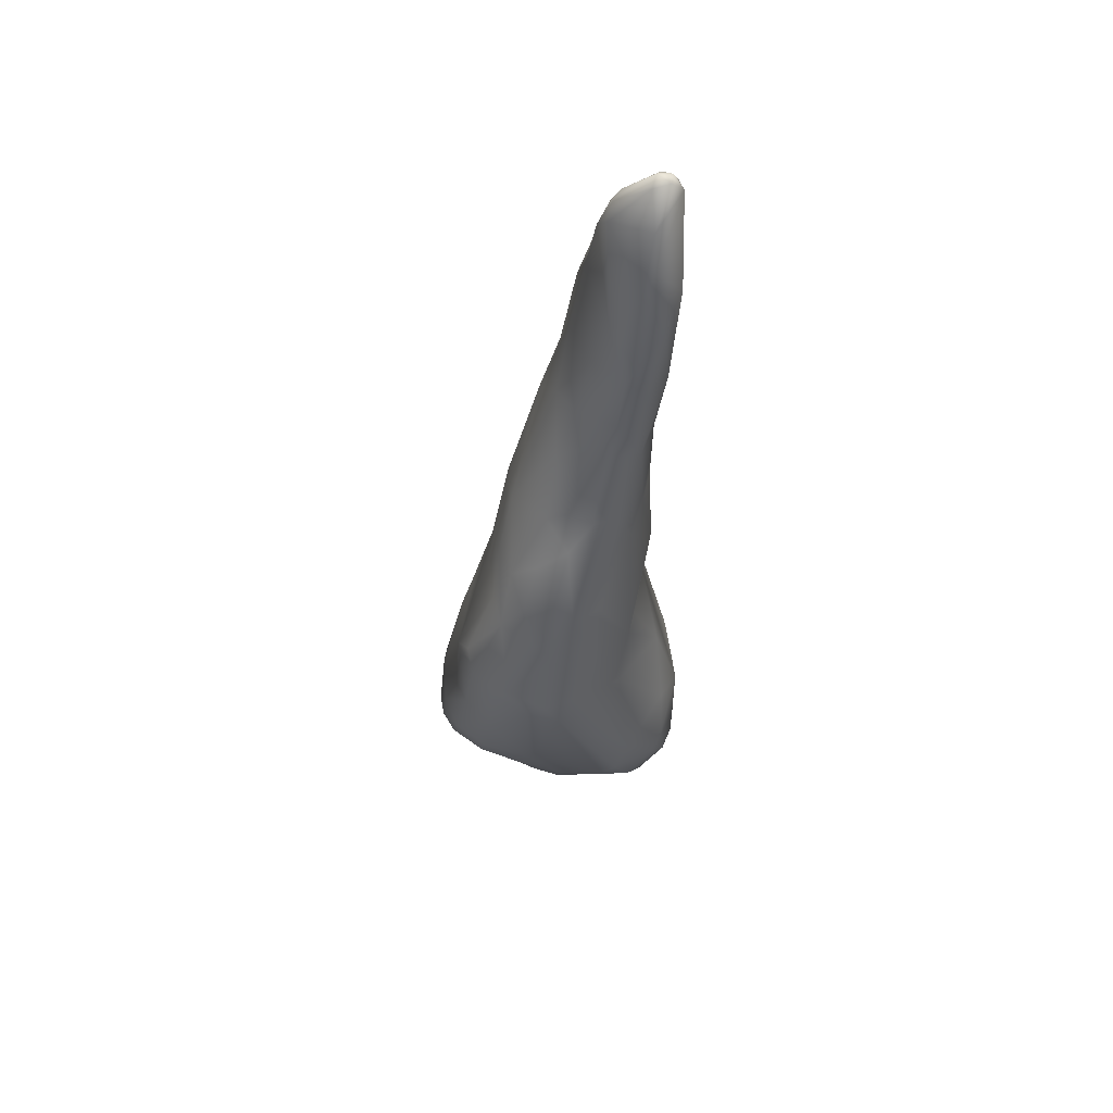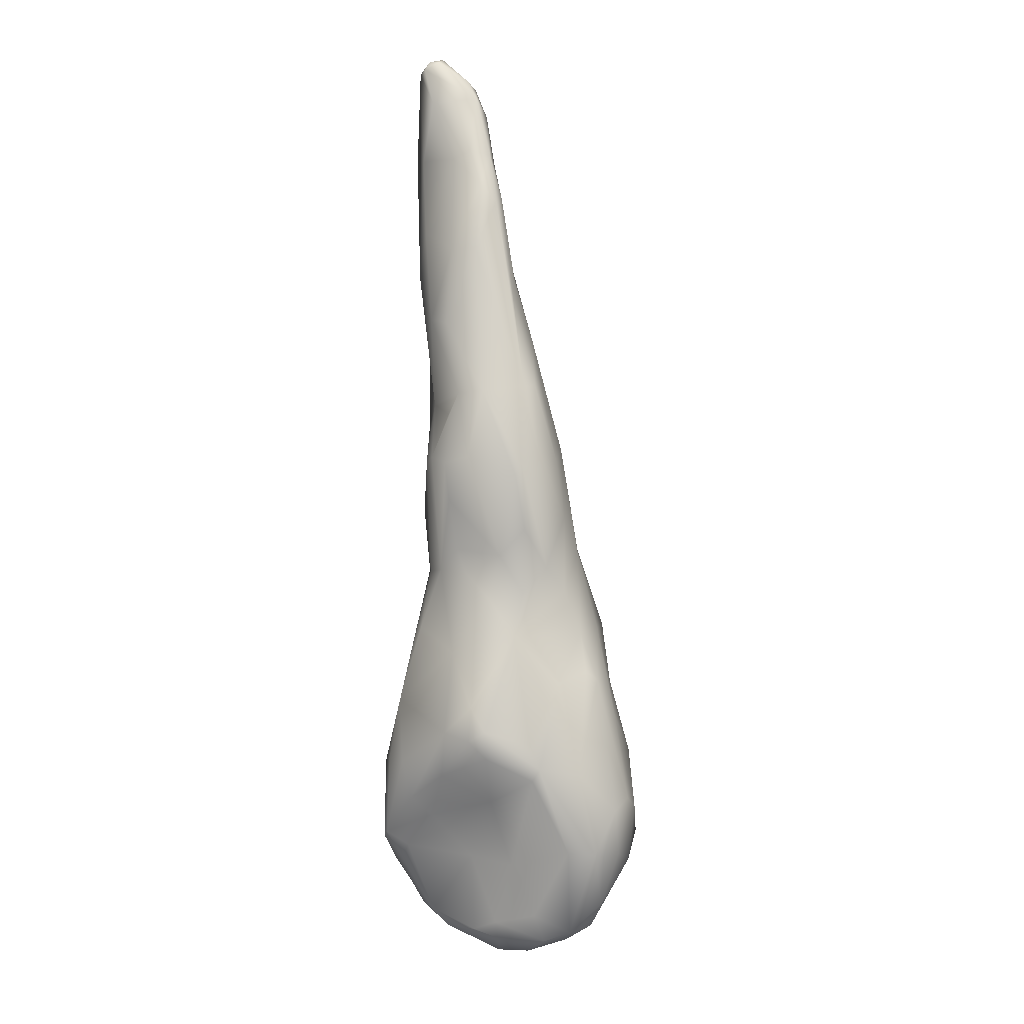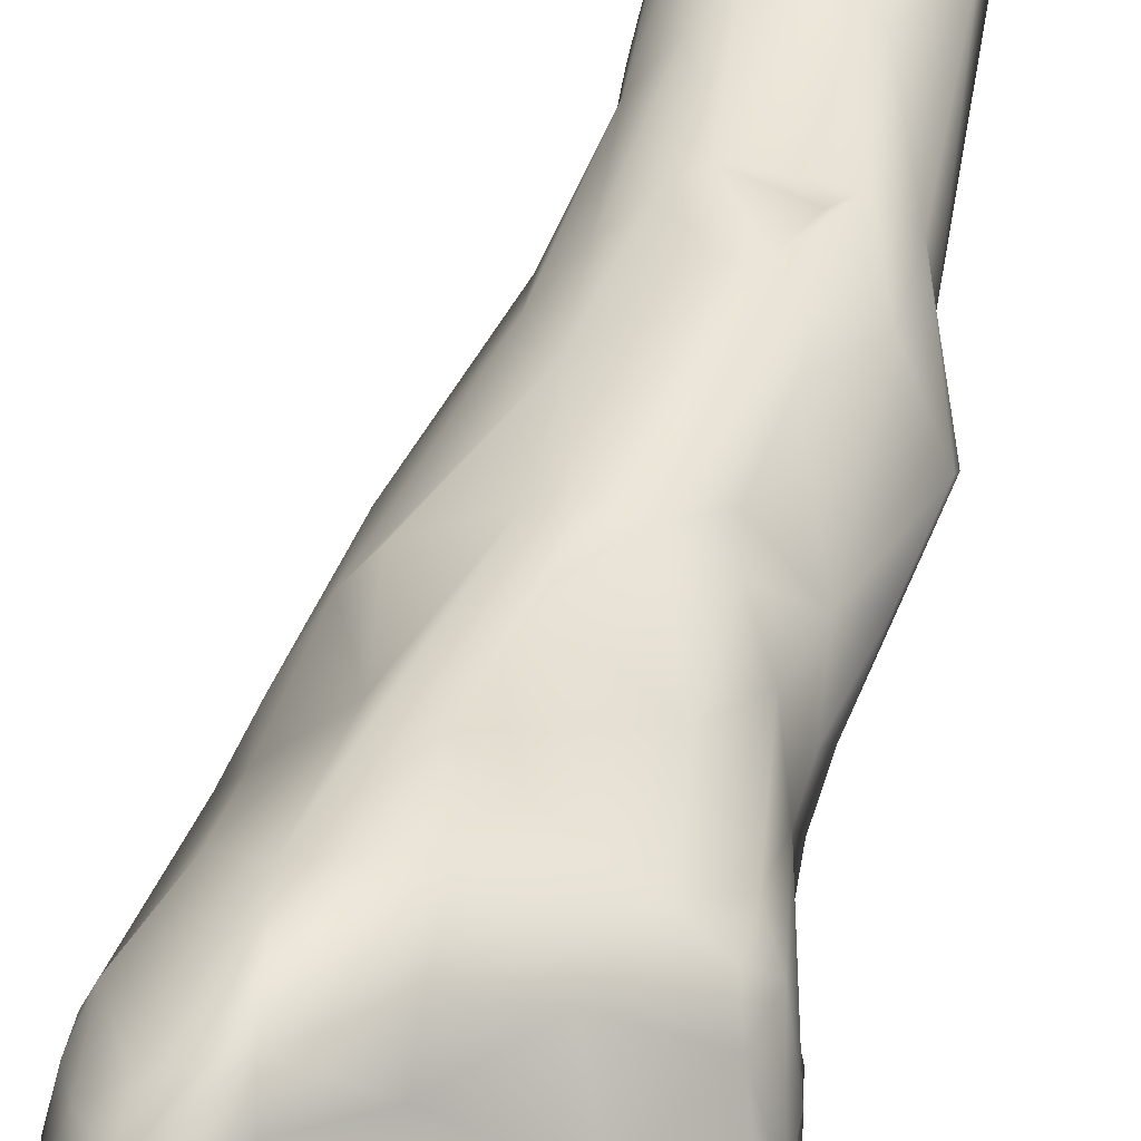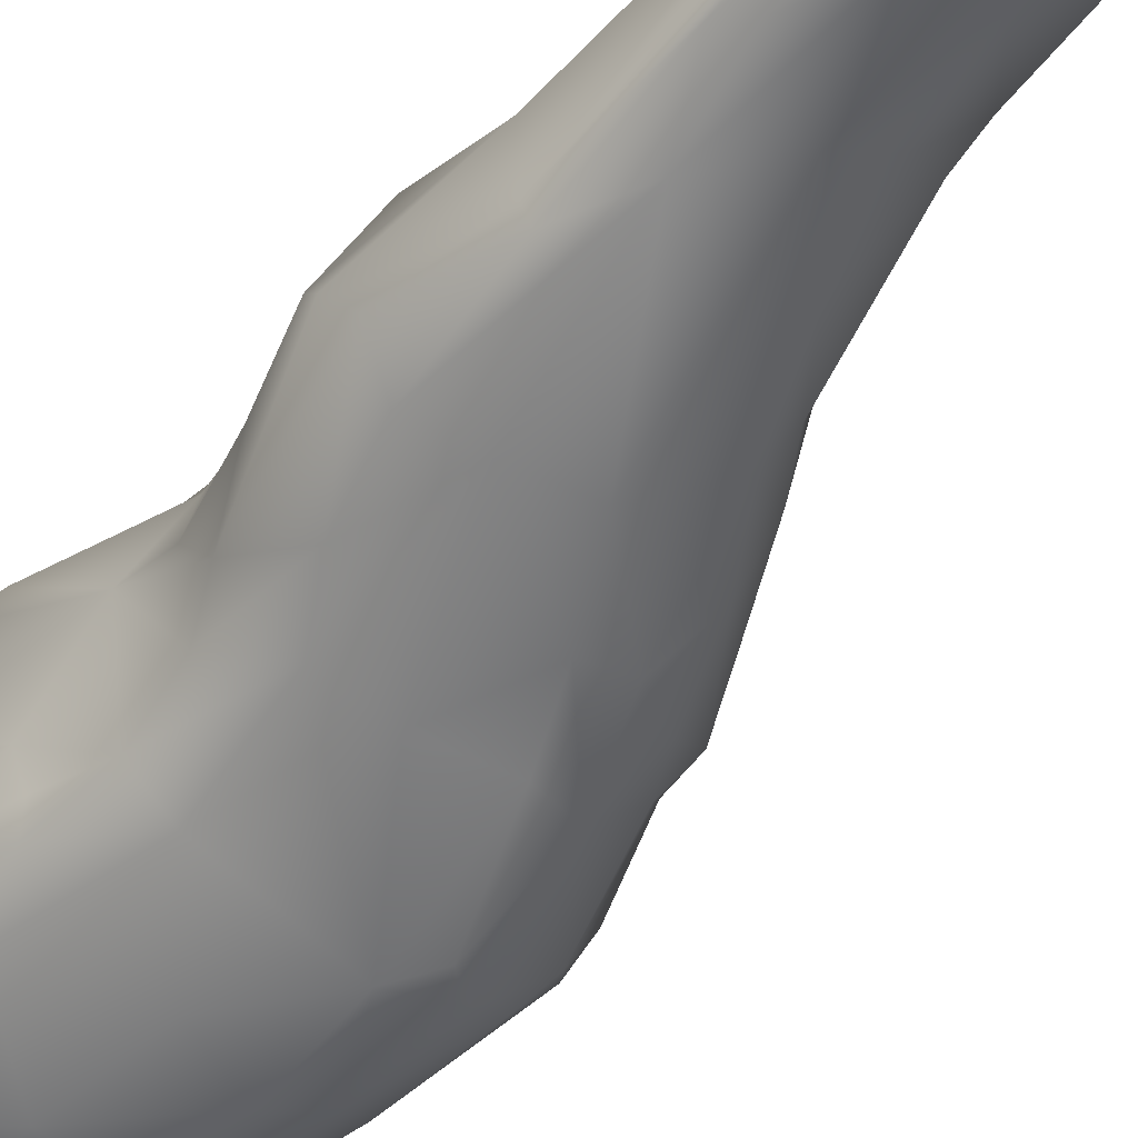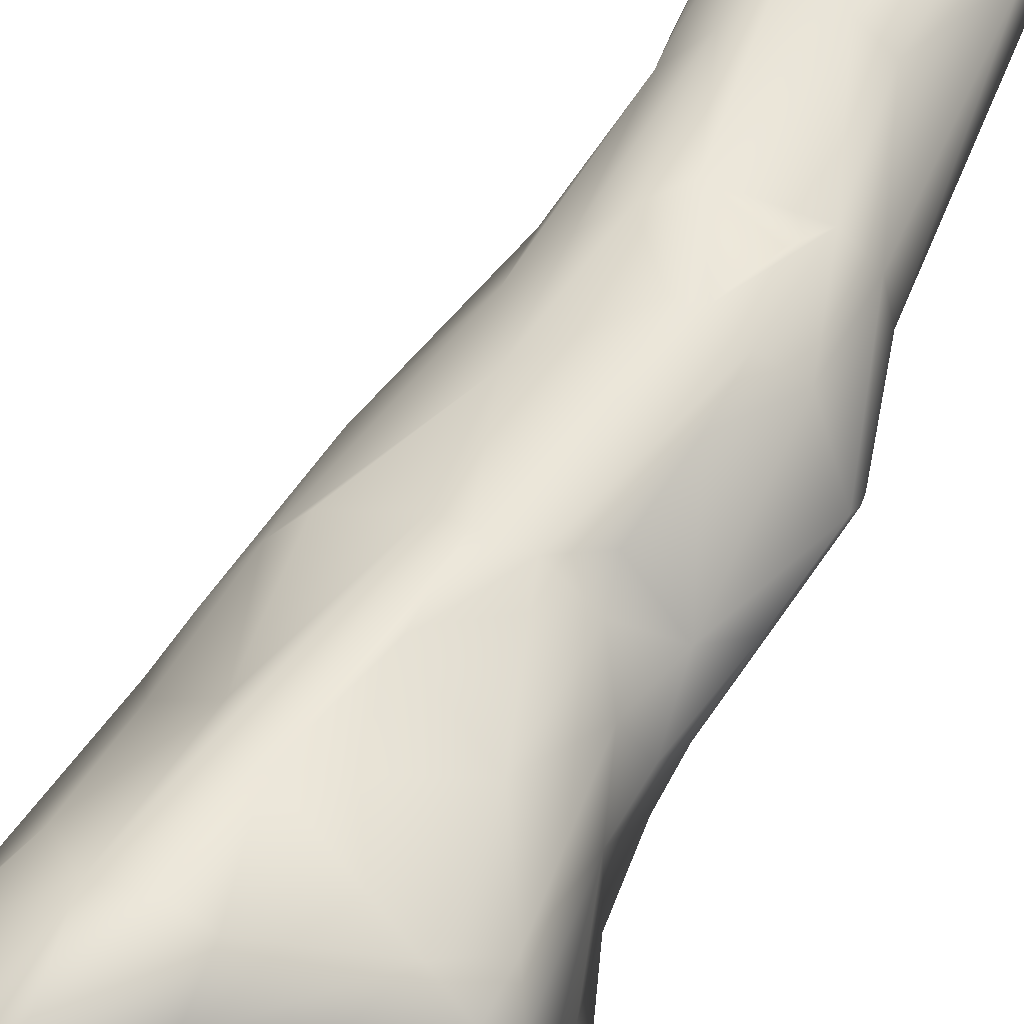
<metadata>
{"format":"obj","ext":"obj","renderer":"f3d","projection":"perspective","resolution":1024,"background":"white","views":[{"elev":65.7,"azim":72.3,"up":"+Z"},{"elev":-11.9,"azim":-110.9,"up":"+Z"},{"elev":42.2,"azim":-175.3,"up":"+Y"},{"elev":-36.1,"azim":-42.8,"up":"+Y"},{"elev":55.6,"azim":-161.8,"up":"+Y"}]}
</metadata>
<code>
o FJ1267.obj_grp1.015
v 0.06438 -0.7963 6.885
v 0.06118 -0.7995 6.889
v 0.06467 -0.8005 6.879
v 0.06375 -0.8043 6.883
v 0.058 -0.7979 6.899
v 0.0584 -0.8008 6.902
v 0.06437 -0.8078 6.892
v 0.0619 -0.7899 6.9
v 0.05829 -0.7968 6.897
v 0.06559 -0.7873 6.9
v 0.06684 -0.7884 6.894
v 0.06059 -0.7919 6.911
v 0.06144 -0.8052 6.901
v 0.0598 -0.7989 6.912
v 0.06025 -0.8009 6.913
v 0.0622 -0.8013 6.921
v 0.05831 -0.7898 6.935
v 0.06332 -0.7865 6.923
v 0.06371 -0.7889 6.911
v 0.05899 -0.7966 6.927
v 0.06153 -0.7868 6.935
v 0.05712 -0.793 6.943
v 0.0603 -0.7975 6.93
v 0.06284 -0.797 6.937
v 0.06177 -0.7871 6.951
v 0.05775 -0.7904 6.946
v 0.05878 -0.7946 6.944
v 0.06186 -0.7944 6.951
v 0.05973 -0.7893 6.952
v 0.05893 -0.7925 6.952
v 0.06015 -0.7905 6.962
v 0.06184 -0.793 6.959
v 0.06118 -0.7894 6.965
v 0.06203 -0.7911 6.964
v 0.06595 -0.8135 6.837
v 0.06744 -0.8094 6.838
v 0.06641 -0.8151 6.837
v 0.06701 -0.7951 6.852
v 0.0659 -0.8026 6.849
v 0.06472 -0.8034 6.851
v 0.06505 -0.8168 6.844
v 0.06387 -0.8099 6.85
v 0.06526 -0.7942 6.856
v 0.06747 -0.7922 6.855
v 0.06414 -0.8014 6.854
v 0.06621 -0.8194 6.847
v 0.06803 -0.8185 6.838
v 0.06682 -0.7924 6.86
v 0.06566 -0.7994 6.872
v 0.0648 -0.8067 6.865
v 0.06499 -0.8137 6.865
v 0.06676 -0.8175 6.86
v 0.06685 -0.7955 6.878
v 0.06593 -0.8112 6.873
v 0.06444 -0.8114 6.867
v 0.06514 -0.808 6.88
v 0.06899 -0.7922 6.883
v 0.06937 -0.7908 6.886
v 0.06753 -0.8114 6.887
v 0.06868 -0.786 6.901
v 0.06581 -0.8078 6.904
v 0.06609 -0.788 6.908
v 0.06678 -0.7851 6.924
v 0.06818 -0.7845 6.94
v 0.06716 -0.8003 6.927
v 0.06819 -0.7839 6.953
v 0.06376 -0.784 6.961
v 0.06334 -0.7824 6.967
v 0.06352 -0.7921 6.962
v 0.06221 -0.7846 6.968
v 0.06328 -0.7832 6.969
v 0.06314 -0.7855 6.969
v 0.06506 -0.7822 6.967
v 0.06489 -0.784 6.969
v 0.06467 -0.7866 6.969
v 0.06856 -0.7873 6.964
v 0.07252 -0.79 6.956
v 0.07541 -0.8128 6.825
v 0.07197 -0.817 6.83
v 0.07682 -0.8032 6.836
v 0.07241 -0.8223 6.837
v 0.07118 -0.7894 6.857
v 0.07503 -0.7903 6.85
v 0.07302 -0.7981 6.846
v 0.06851 -0.8217 6.845
v 0.07077 -0.7905 6.87
v 0.07484 -0.8236 6.855
v 0.07611 -0.8209 6.867
v 0.06907 -0.8156 6.875
v 0.08115 -0.8218 6.877
v 0.07344 -0.7894 6.884
v 0.07237 -0.7877 6.911
v 0.07196 -0.8091 6.906
v 0.07166 -0.7846 6.933
v 0.0738 -0.8025 6.921
v 0.07194 -0.7989 6.929
v 0.07003 -0.7961 6.938
v 0.07104 -0.7939 6.948
v 0.07151 -0.7879 6.959
v 0.07792 -0.8075 6.828
v 0.07558 -0.8167 6.826
v 0.07626 -0.8254 6.842
v 0.08242 -0.7854 6.863
v 0.07128 -0.786 6.901
v 0.07763 -0.789 6.884
v 0.0755 -0.7879 6.908
v 0.07327 -0.8139 6.889
v 0.07649 -0.8128 6.899
v 0.07474 -0.7876 6.923
v 0.07894 -0.8057 6.91
v 0.07462 -0.7861 6.936
v 0.07697 -0.7944 6.93
v 0.07561 -0.793 6.939
v 0.07201 -0.7841 6.954
v 0.07491 -0.7874 6.949
v 0.07926 -0.8099 6.824
v 0.07815 -0.8134 6.824
v 0.07811 -0.8163 6.825
v 0.08057 -0.818 6.829
v 0.08174 -0.7979 6.837
v 0.07748 -0.8234 6.836
v 0.08177 -0.7873 6.847
v 0.08342 -0.825 6.843
v 0.08127 -0.7855 6.853
v 0.07997 -0.8259 6.844
v 0.08167 -0.8254 6.856
v 0.0787 -0.7878 6.875
v 0.08326 -0.8233 6.865
v 0.07942 -0.7884 6.895
v 0.07877 -0.79 6.907
v 0.08038 -0.8152 6.891
v 0.0811 -0.8122 6.899
v 0.07805 -0.7907 6.921
v 0.08017 -0.803 6.913
v 0.0772 -0.7961 6.926
v 0.07693 -0.7894 6.933
v 0.07823 -0.7922 6.926
v 0.07686 -0.7905 6.939
v 0.07625 -0.7915 6.943
v 0.08144 -0.8021 6.827
v 0.08312 -0.8031 6.824
v 0.08649 -0.8002 6.825
v 0.08272 -0.8084 6.822
v 0.08704 -0.8048 6.822
v 0.08754 -0.8082 6.823
v 0.08889 -0.8103 6.826
v 0.0823 -0.7912 6.844
v 0.08504 -0.7846 6.853
v 0.08625 -0.8248 6.853
v 0.08047 -0.7898 6.885
v 0.08746 -0.8228 6.867
v 0.08789 -0.7937 6.885
v 0.08389 -0.8209 6.881
v 0.08524 -0.8153 6.89
v 0.08236 -0.793 6.904
v 0.08644 -0.812 6.896
v 0.08337 -0.8086 6.904
v 0.08224 -0.7956 6.911
v 0.07871 -0.7946 6.924
v 0.0824 -0.7992 6.912
v 0.08399 -0.8038 6.907
v 0.09125 -0.797 6.826
v 0.08995 -0.8046 6.823
v 0.09111 -0.7945 6.829
v 0.08883 -0.7854 6.841
v 0.08868 -0.7891 6.839
v 0.08954 -0.7853 6.853
v 0.09144 -0.8152 6.838
v 0.08965 -0.8215 6.846
v 0.08689 -0.7887 6.869
v 0.08724 -0.8212 6.879
v 0.08979 -0.8005 6.896
v 0.09098 -0.8096 6.894
v 0.09281 -0.7984 6.826
v 0.09188 -0.8083 6.828
v 0.09098 -0.7856 6.841
v 0.0919 -0.7893 6.837
v 0.09134 -0.8124 6.832
v 0.09362 -0.7896 6.858
v 0.0914 -0.8212 6.853
v 0.0926 -0.8199 6.864
v 0.09031 -0.7954 6.883
v 0.09358 -0.7978 6.872
v 0.09392 -0.8011 6.881
v 0.09142 -0.8191 6.878
v 0.0929 -0.8169 6.88
v 0.09029 -0.8117 6.89
v 0.09374 -0.7935 6.83
v 0.09503 -0.8014 6.83
v 0.09513 -0.7891 6.837
v 0.09528 -0.7917 6.834
v 0.09464 -0.7873 6.841
v 0.09447 -0.8089 6.834
v 0.09768 -0.7907 6.85
v 0.09767 -0.8093 6.845
v 0.0964 -0.8144 6.854
v 0.09616 -0.8147 6.876
v 0.09091 -0.8052 6.896
v 0.09637 -0.805 6.878
v 0.09292 -0.8092 6.888
v 0.09696 -0.8118 6.879
v 0.09703 -0.7927 6.835
v 0.09828 -0.7945 6.835
v 0.0976 -0.7898 6.841
v 0.09995 -0.7974 6.84
v 0.09903 -0.7924 6.847
v 0.09967 -0.7976 6.855
v 0.1008 -0.8024 6.848
v 0.09839 -0.8099 6.875
v 0.1008 -0.8002 6.849
f 9 1 2
f 2 4 5
f 6 5 4
f 7 6 4
f 1 8 11
f 8 1 9
f 2 5 9
f 12 8 9
f 6 7 13
f 9 5 12
f 12 5 14
f 5 6 14
f 13 15 6
f 6 15 14
f 15 13 16
f 18 12 17
f 18 19 12
f 18 17 21
f 15 20 14
f 12 14 17
f 14 20 22
f 14 22 17
f 23 16 24
f 17 26 21
f 21 26 25
f 17 22 26
f 27 22 20
f 27 20 23
f 28 27 23
f 24 28 23
f 29 25 26
f 26 30 29
f 22 30 26
f 22 27 30
f 30 27 28
f 29 30 31
f 30 28 32
f 31 30 32
f 40 39 36
f 36 35 40
f 35 41 42
f 35 37 41
f 40 45 43
f 40 43 38
f 39 40 38
f 40 35 42
f 47 46 41
f 37 47 41
f 48 43 49
f 45 49 43
f 40 50 45
f 40 42 50
f 41 46 51
f 53 48 49
f 45 50 49
f 49 50 54
f 55 50 42
f 41 51 42
f 46 52 51
f 50 55 54
f 42 51 55
f 49 54 56
f 55 51 54
f 53 3 1
f 49 4 3
f 56 4 49
f 58 1 11
f 3 2 1
f 3 4 2
f 4 56 7
f 56 59 7
f 10 11 8
f 60 10 19
f 8 19 10
f 19 8 12
f 13 7 61
f 61 16 13
f 19 18 63
f 20 15 16
f 20 16 23
f 63 18 21
f 21 64 63
f 16 65 24
f 64 21 25
f 64 25 66
f 67 25 29
f 67 66 25
f 66 67 73
f 67 29 31
f 73 67 68
f 31 68 67
f 68 70 71
f 71 70 72
f 68 71 73
f 71 74 73
f 74 71 72
f 72 75 74
f 70 68 31
f 33 70 31
f 70 33 72
f 72 34 75
f 31 34 33
f 72 33 34
f 34 69 75
f 69 76 75
f 69 77 76
f 31 32 34
f 32 69 34
f 37 35 79
f 78 79 35
f 39 80 36
f 36 78 35
f 37 79 47
f 38 44 83
f 39 38 84
f 84 80 39
f 44 43 48
f 82 44 48
f 43 44 38
f 85 46 47
f 85 47 81
f 86 82 48
f 46 85 52
f 48 53 86
f 85 87 52
f 3 53 49
f 87 88 52
f 57 86 53
f 51 52 89
f 1 57 53
f 57 1 58
f 54 59 56
f 51 89 54
f 52 88 89
f 58 11 91
f 91 11 10
f 91 10 60
f 54 89 59
f 61 7 59
f 60 19 62
f 60 62 92
f 92 62 19
f 16 61 93
f 93 65 16
f 94 63 64
f 65 96 97
f 97 24 65
f 28 24 98
f 98 32 28
f 73 76 99
f 32 98 69
f 69 98 77
f 73 74 76
f 74 75 76
f 80 100 36
f 36 100 78
f 101 79 78
f 79 81 47
f 81 79 101
f 83 44 82
f 38 83 84
f 85 81 102
f 103 82 86
f 87 85 102
f 86 57 91
f 91 57 58
f 104 105 91
f 89 88 90
f 104 91 60
f 59 89 90
f 92 104 60
f 92 106 104
f 90 107 59
f 61 59 107
f 108 61 107
f 19 63 92
f 108 93 61
f 92 63 94
f 94 109 92
f 93 110 95
f 95 65 93
f 109 94 111
f 65 95 96
f 114 111 94
f 112 97 96
f 113 97 112
f 64 66 94
f 66 114 94
f 113 98 97
f 66 73 114
f 97 98 24
f 115 114 99
f 77 99 76
f 114 73 99
f 100 116 78
f 117 78 116
f 117 101 78
f 101 117 118
f 84 120 80
f 121 101 118
f 119 121 118
f 83 82 122
f 121 81 101
f 119 123 121
f 124 82 103
f 102 81 121
f 121 125 102
f 87 102 126
f 102 125 126
f 127 103 86
f 126 128 87
f 127 86 91
f 91 105 127
f 104 129 105
f 105 129 150
f 106 129 104
f 129 106 130
f 92 109 106
f 109 130 106
f 107 131 108
f 110 93 132
f 132 93 108
f 109 133 130
f 134 95 110
f 95 135 96
f 135 95 134
f 111 133 109
f 133 111 136
f 137 133 136
f 136 138 137
f 112 137 138
f 96 135 112
f 136 111 138
f 138 113 112
f 111 114 115
f 111 115 138
f 138 115 139
f 139 113 138
f 98 139 77
f 77 139 115
f 139 98 113
f 77 115 99
f 142 141 140
f 141 116 140
f 116 141 143
f 116 100 140
f 100 80 140
f 120 140 80
f 116 143 117
f 145 118 143
f 117 143 118
f 145 146 118
f 118 146 119
f 122 147 83
f 147 120 84
f 84 83 147
f 122 82 124
f 103 148 124
f 121 123 125
f 123 149 125
f 127 105 103
f 105 150 103
f 125 149 126
f 151 128 126
f 87 128 88
f 88 128 90
f 153 131 90
f 131 153 154
f 107 90 131
f 154 108 131
f 154 132 108
f 132 157 110
f 157 132 156
f 155 130 133
f 155 133 158
f 133 159 158
f 135 160 159
f 134 161 160
f 110 161 134
f 159 133 137
f 160 135 134
f 137 112 159
f 159 112 135
f 162 141 142
f 144 143 141
f 162 144 141
f 144 145 143
f 144 163 145
f 140 120 142
f 120 164 142
f 165 166 147
f 124 165 122
f 166 164 120
f 147 166 120
f 147 122 165
f 124 148 165
f 167 165 148
f 167 148 103
f 168 123 119
f 169 123 168
f 150 167 103
f 170 167 150
f 123 169 149
f 170 150 152
f 149 151 126
f 150 129 152
f 128 151 90
f 90 151 171
f 155 129 130
f 129 155 182
f 171 154 153
f 90 171 153
f 158 172 155
f 198 172 158
f 132 154 156
f 158 159 160
f 198 158 160
f 157 161 110
f 157 173 161
f 156 173 157
f 142 164 162
f 162 174 144
f 174 163 144
f 175 146 145
f 145 163 175
f 176 165 167
f 119 146 178
f 146 175 178
f 168 119 178
f 167 170 179
f 169 180 149
f 180 181 149
f 181 151 149
f 182 170 152
f 182 183 170
f 129 182 152
f 182 155 172
f 172 184 182
f 151 185 171
f 186 154 171
f 185 186 171
f 154 186 187
f 198 161 173
f 154 187 156
f 173 156 187
f 160 161 198
f 164 188 162
f 162 188 174
f 189 163 174
f 177 190 191
f 177 165 190
f 177 164 166
f 164 177 188
f 191 188 177
f 163 189 175
f 176 190 165
f 192 190 176
f 192 176 167
f 166 165 177
f 193 175 189
f 175 193 178
f 168 178 193
f 167 194 192
f 168 193 169
f 167 179 194
f 196 169 195
f 179 170 183
f 196 180 169
f 180 196 181
f 184 183 182
f 181 196 197
f 197 185 181
f 185 151 181
f 184 172 198
f 197 186 185
f 184 198 199
f 199 198 200
f 199 200 201
f 200 198 173
f 187 186 200
f 173 187 200
f 190 202 191
f 188 191 202
f 202 203 188
f 188 203 174
f 189 174 203
f 204 190 192
f 202 190 204
f 202 204 203
f 205 189 203
f 204 206 205
f 193 189 205
f 194 204 192
f 204 194 206
f 208 195 193
f 169 193 195
f 194 179 207
f 183 207 179
f 195 208 196
f 196 208 209
f 183 199 207
f 199 183 184
f 209 199 201
f 209 201 197
f 209 197 196
f 201 186 197
f 186 201 200
f 204 205 203
f 205 206 210
f 205 210 208
f 205 208 193
f 206 194 207
f 206 207 210
f 210 207 209
f 199 209 207
f 210 209 208

</code>
